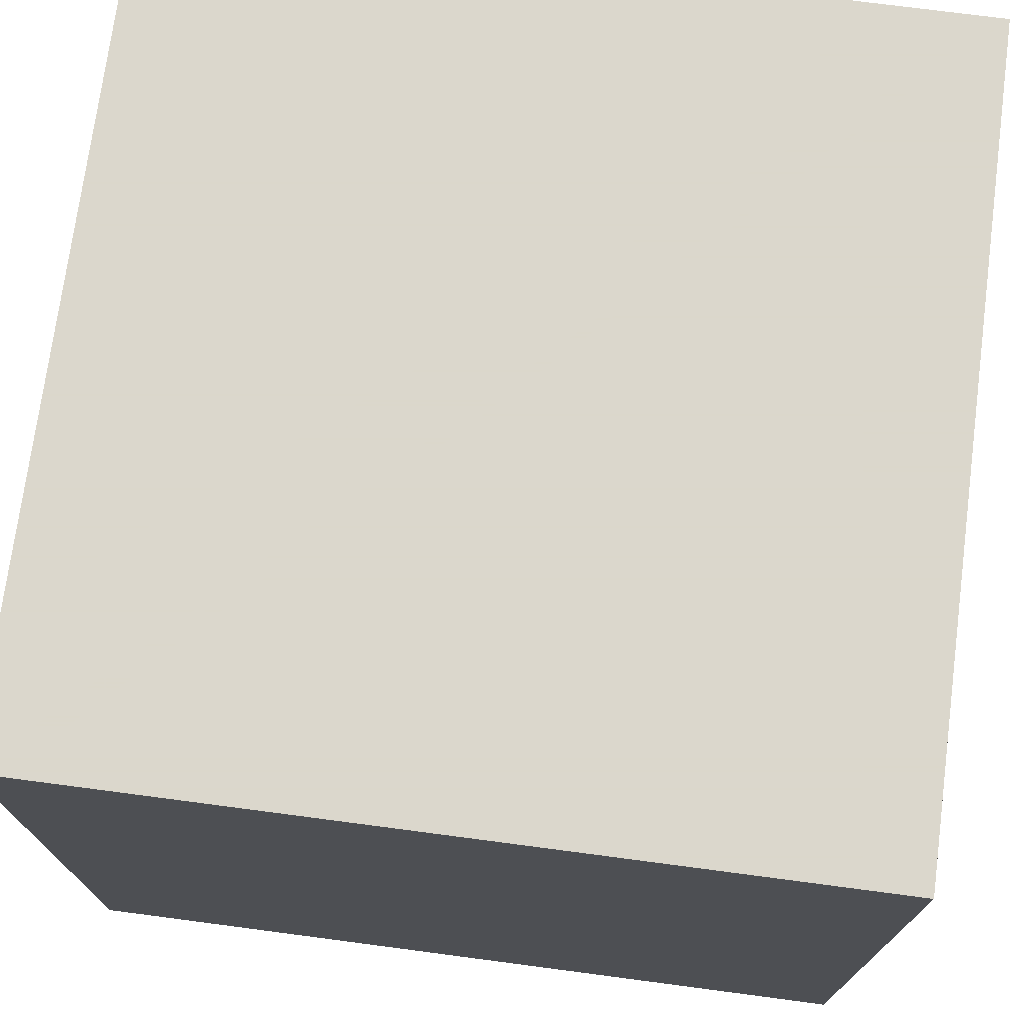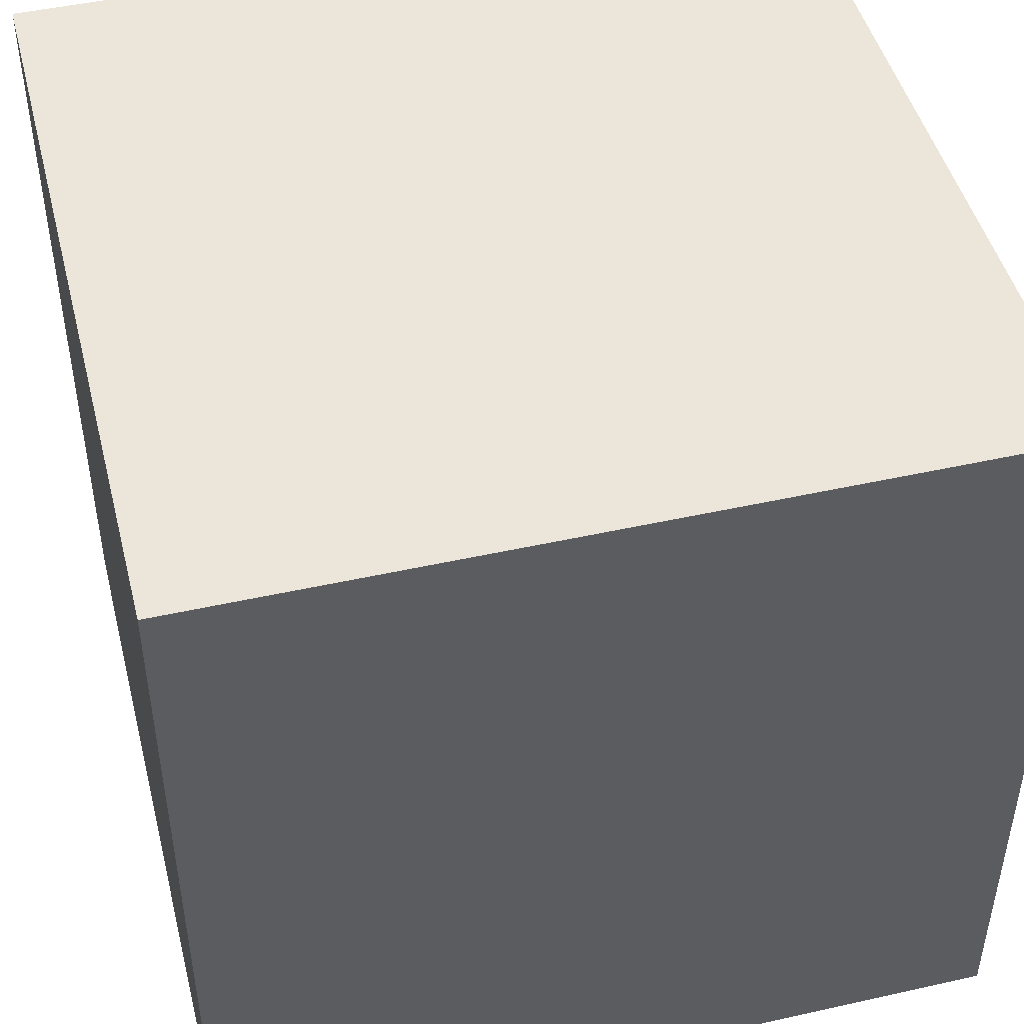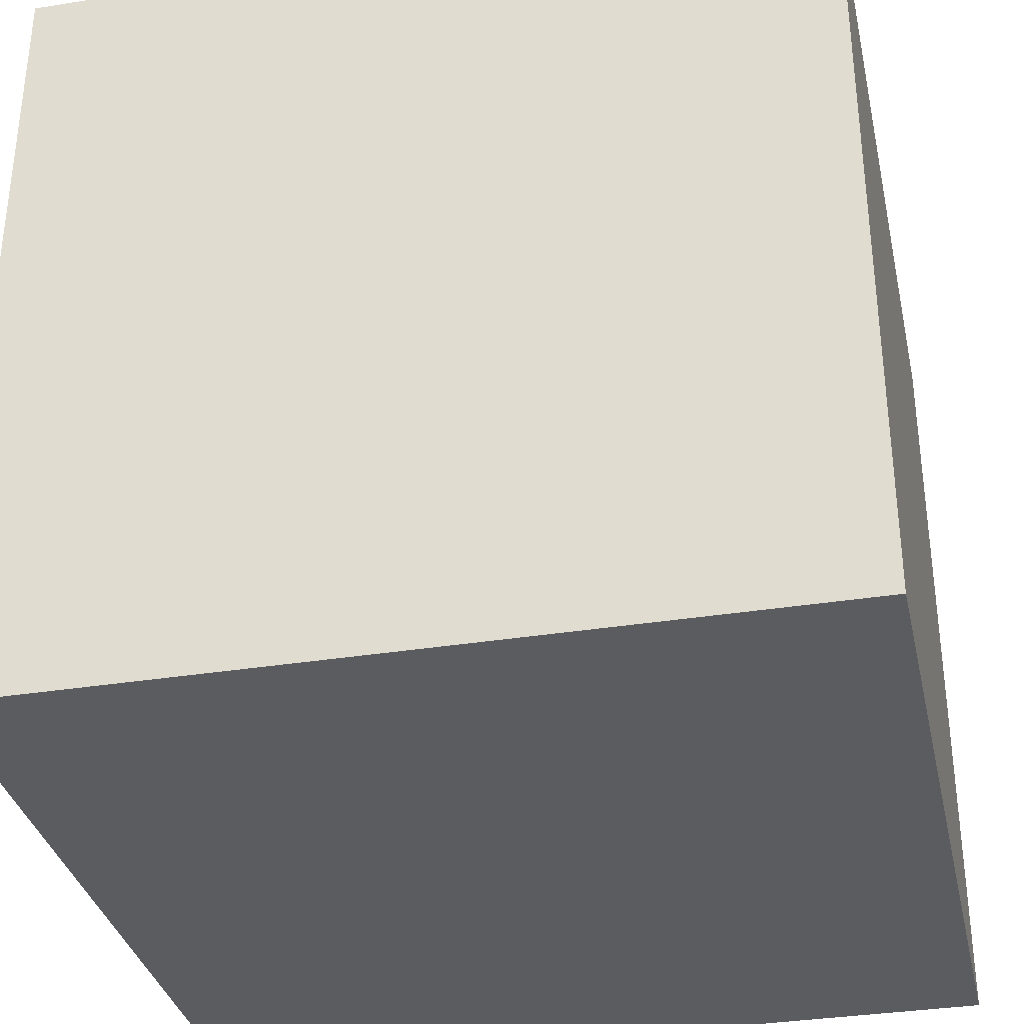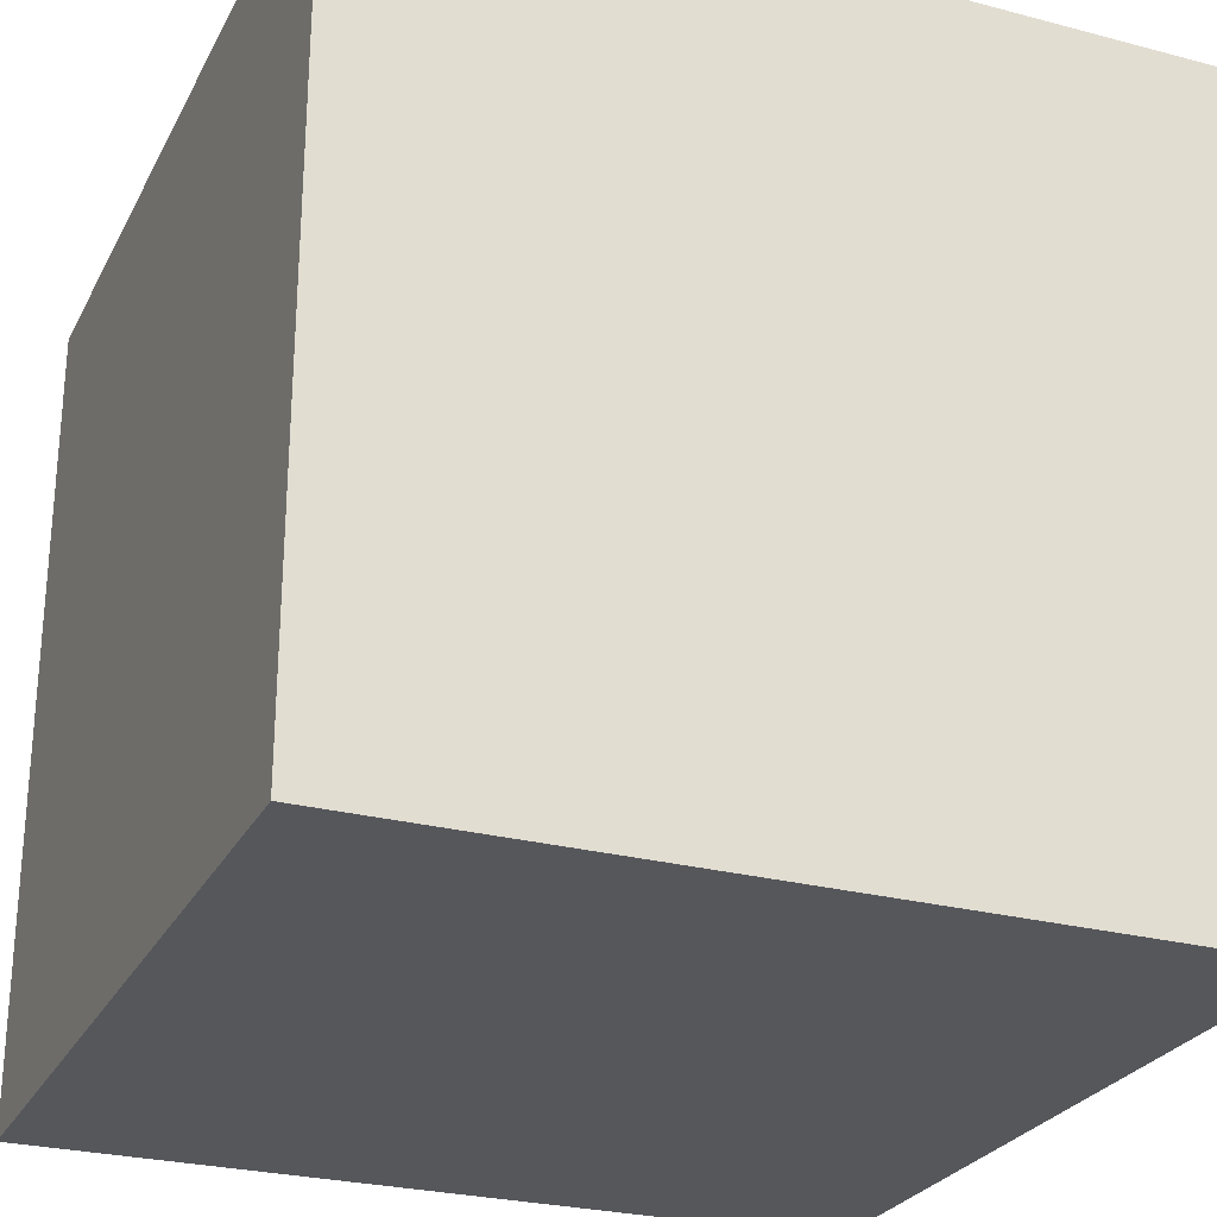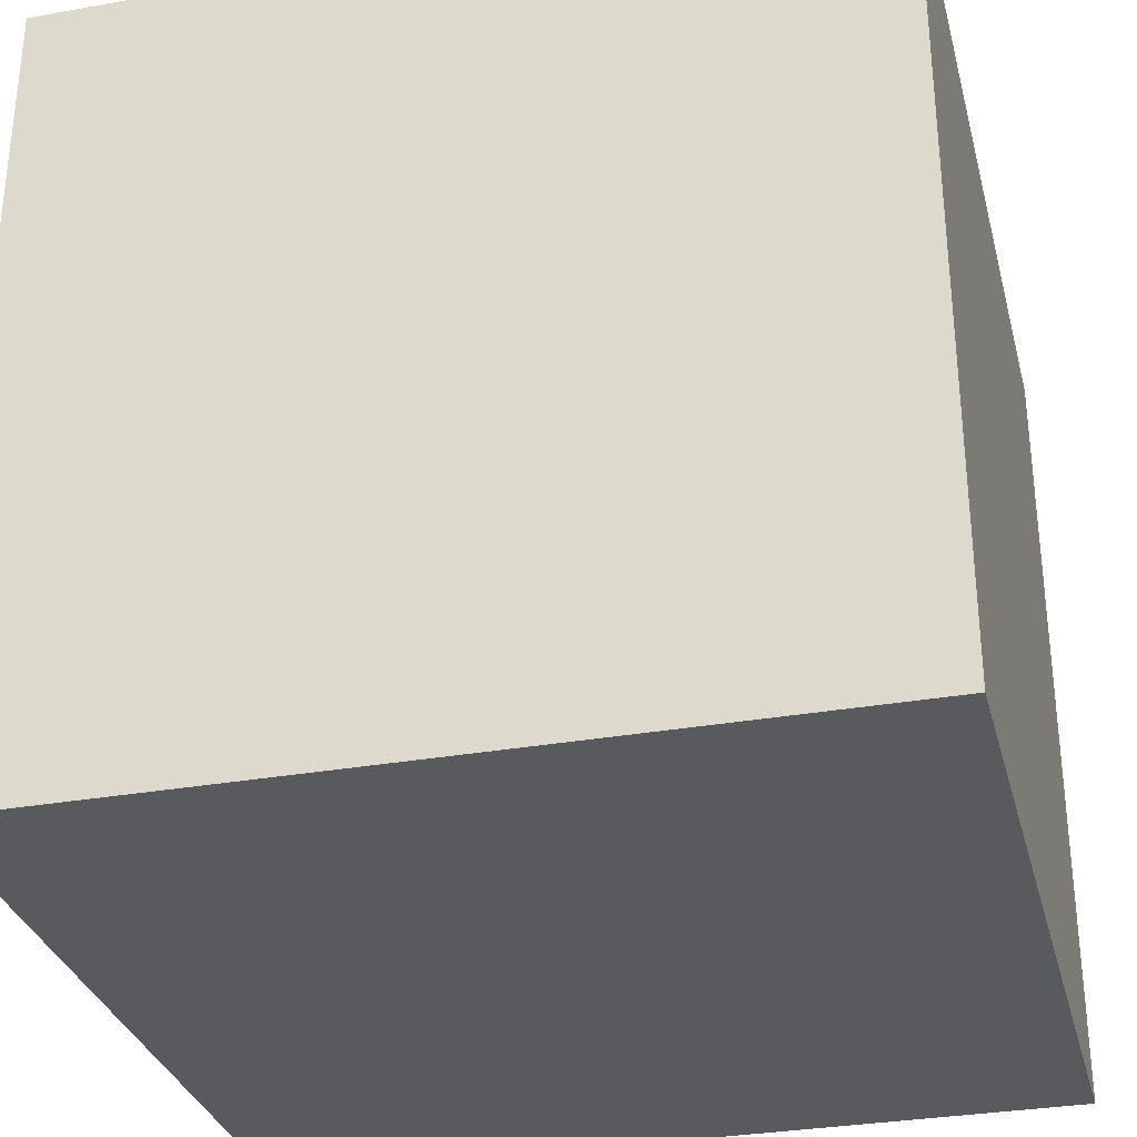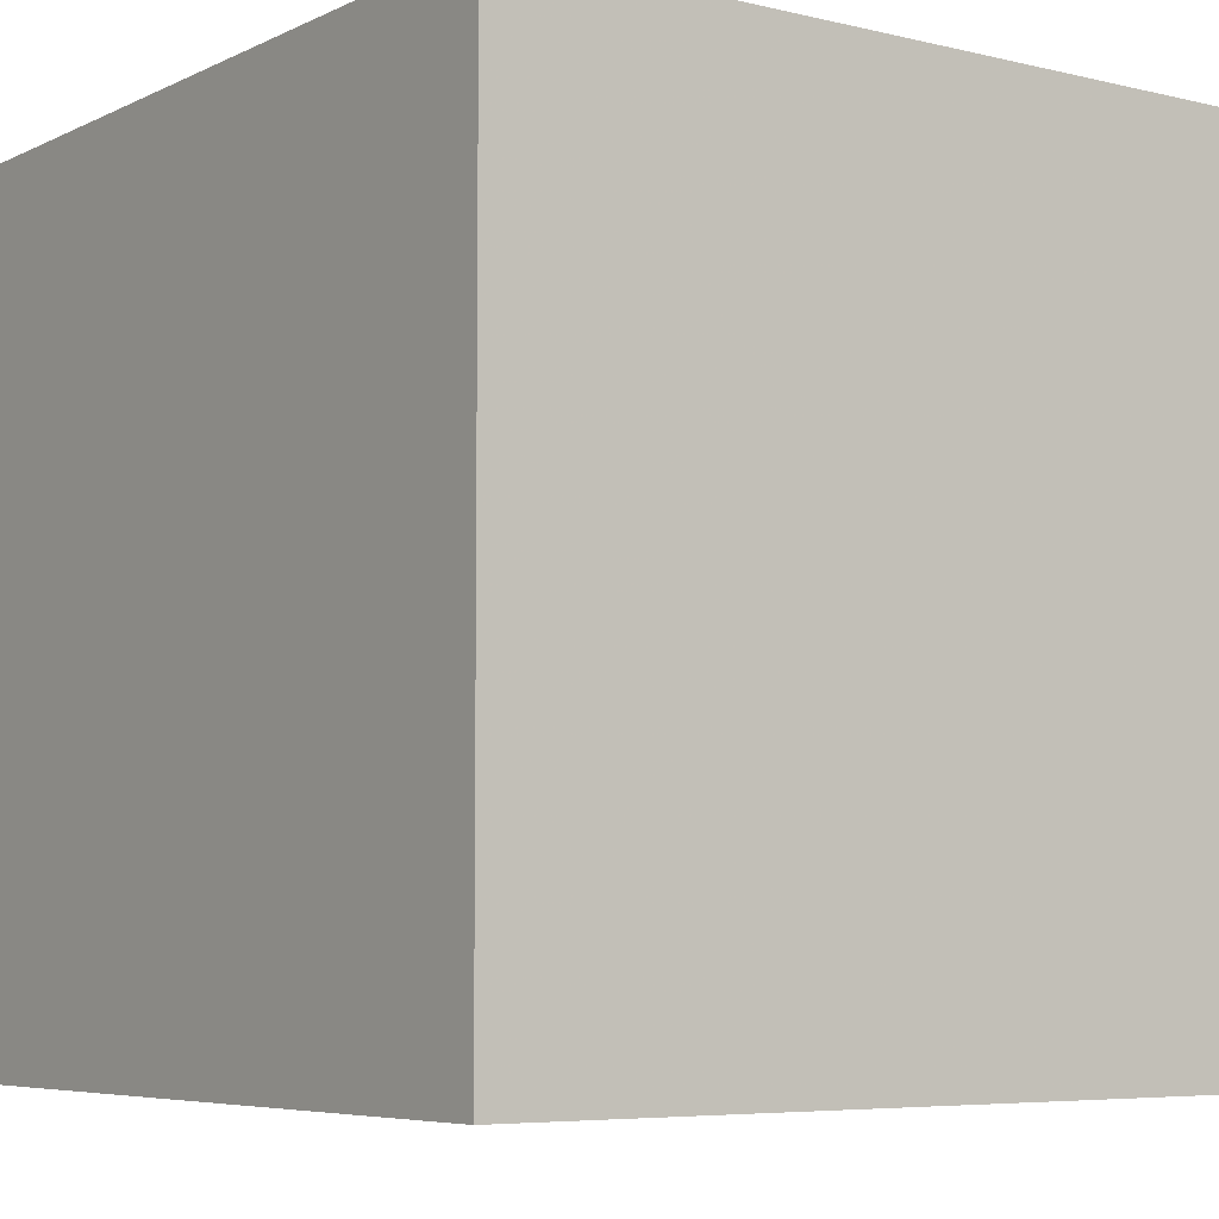
<metadata>
{"format":"obj","ext":"obj","renderer":"f3d","projection":"perspective","resolution":1024,"background":"white","views":[{"elev":73.4,"azim":7.5,"up":"+Y"},{"elev":47.1,"azim":165.8,"up":"+Z"},{"elev":-34.2,"azim":12.3,"up":"+Y"},{"elev":-26.6,"azim":-112.4,"up":"+Z"},{"elev":-31.6,"azim":-165.9,"up":"+Z"},{"elev":-6.0,"azim":-125.9,"up":"+Y"}]}
</metadata>
<code>
v 15 -15 -15
v 15 -15 15
v -15 -15 15
v -15 -15 -15
v 15 15 -15
v 15 15 15
v -15 15 15
v -15 15 -15
f 1 2 3
f 1 3 4
f 5 8 7
f 5 7 6
f 1 5 6
f 1 6 2
f 2 6 7
f 2 7 3
f 3 7 8
f 3 8 4
f 1 4 5
f 4 8 5

</code>
